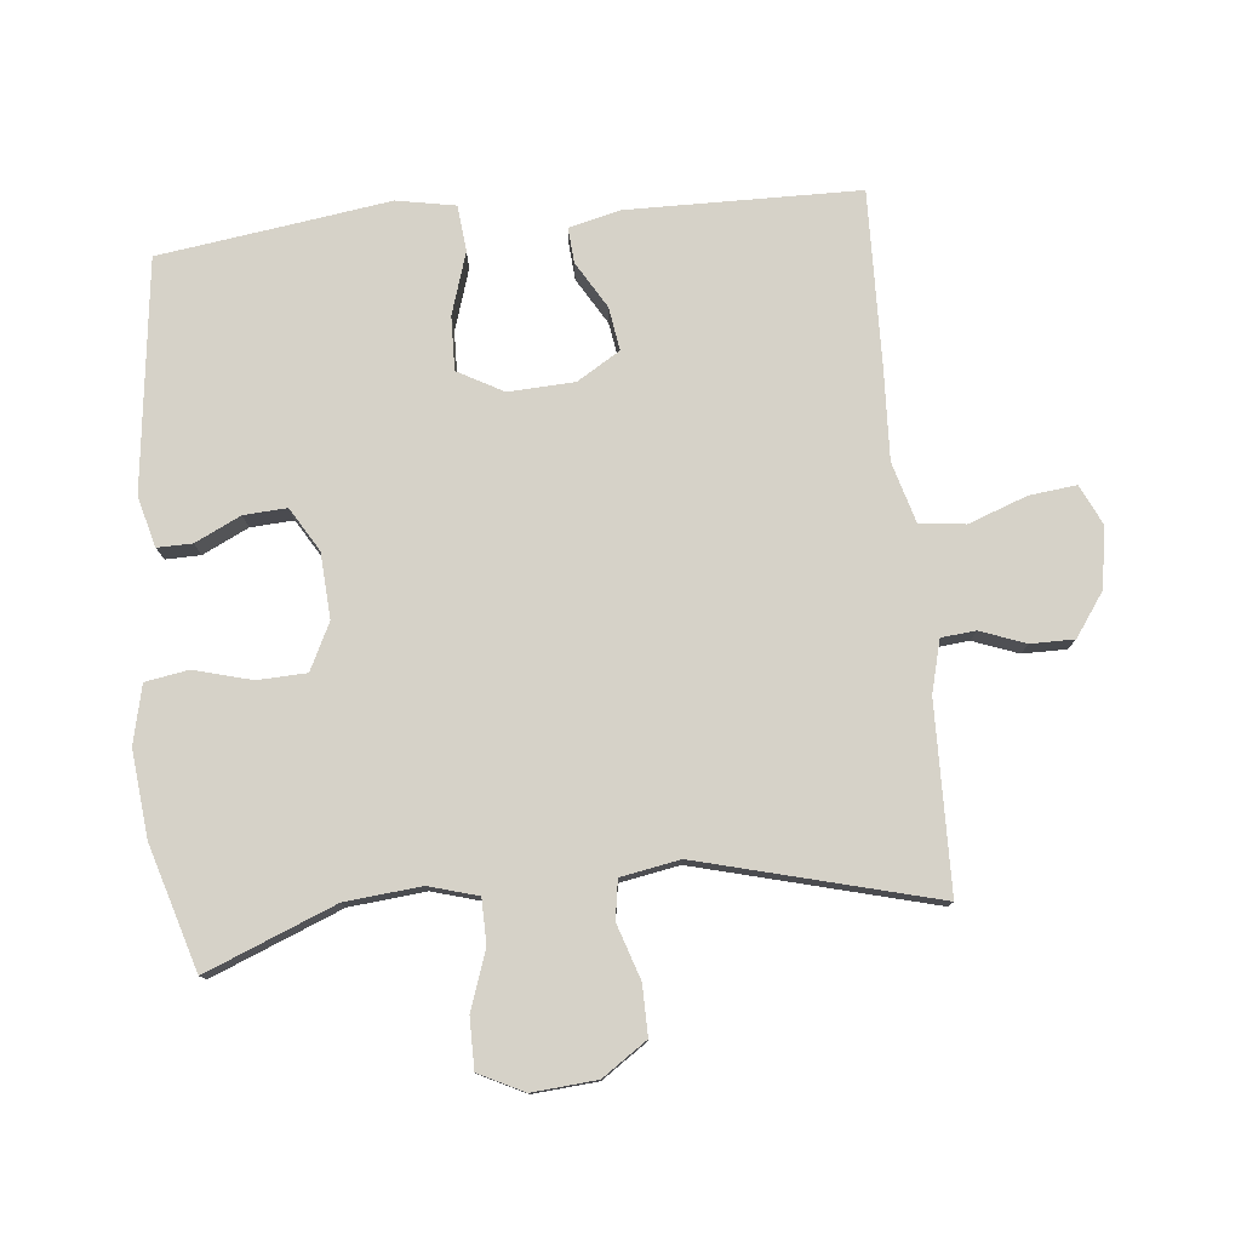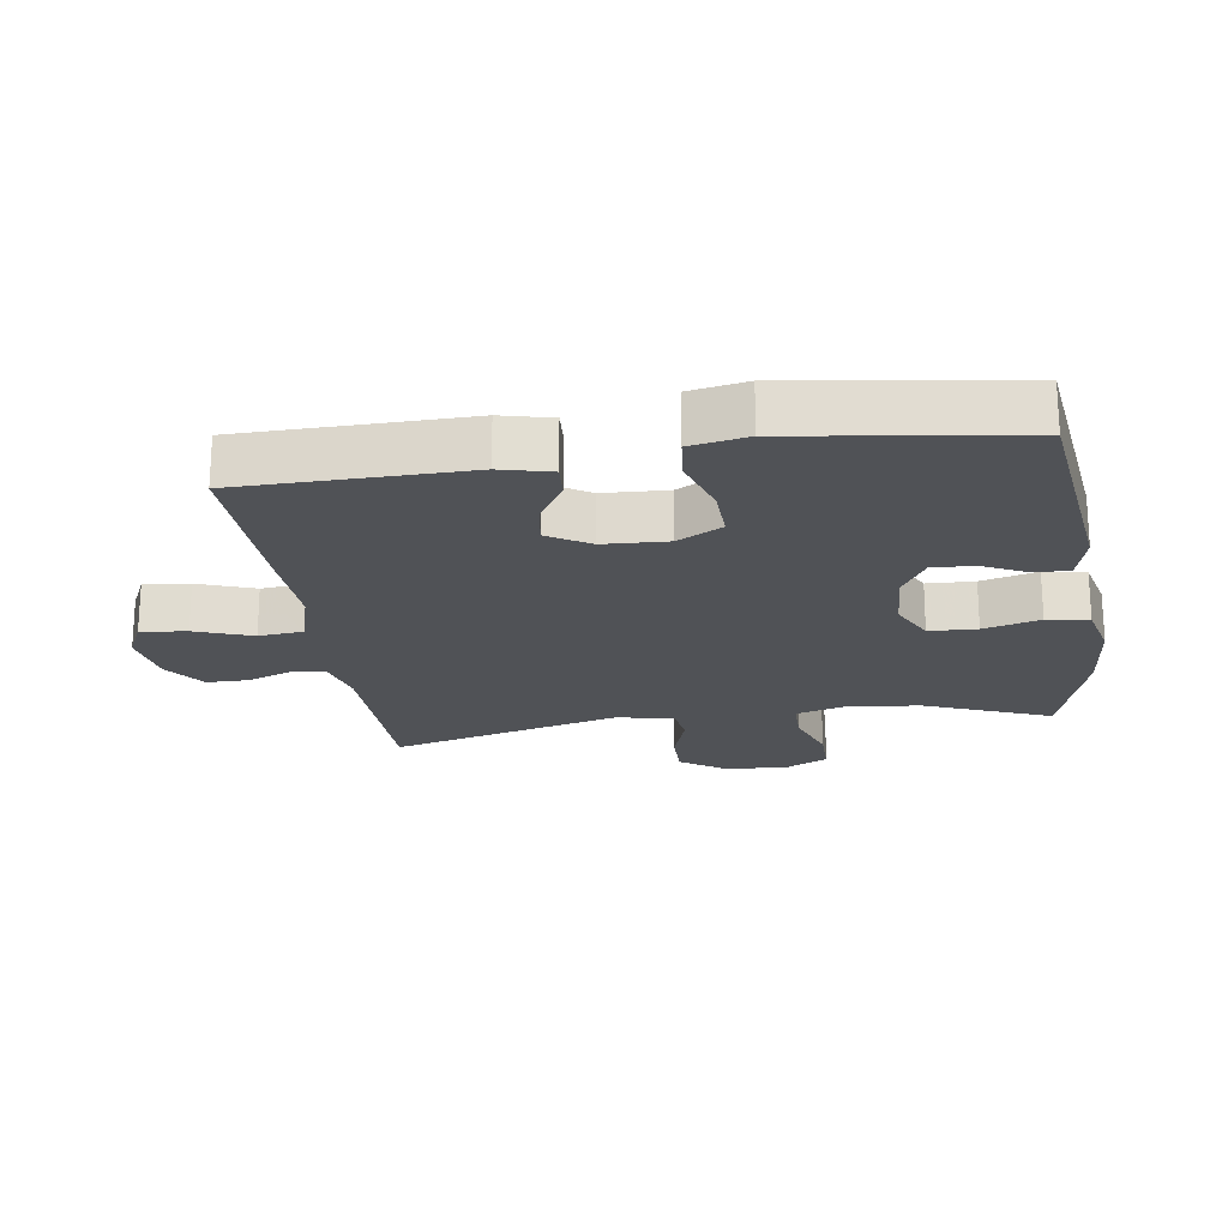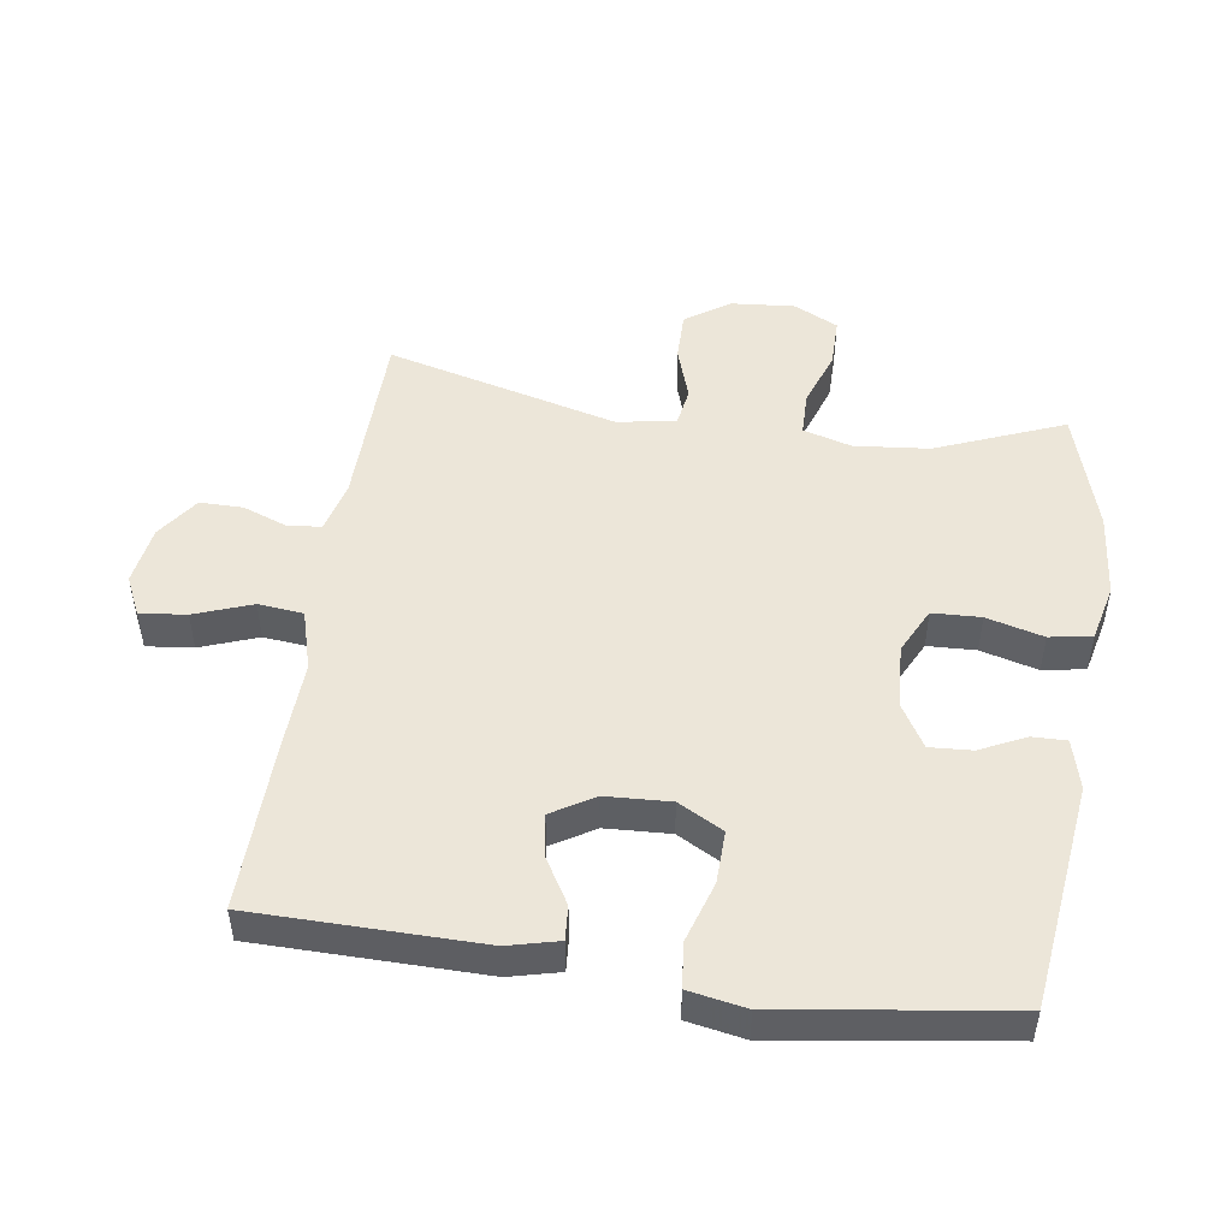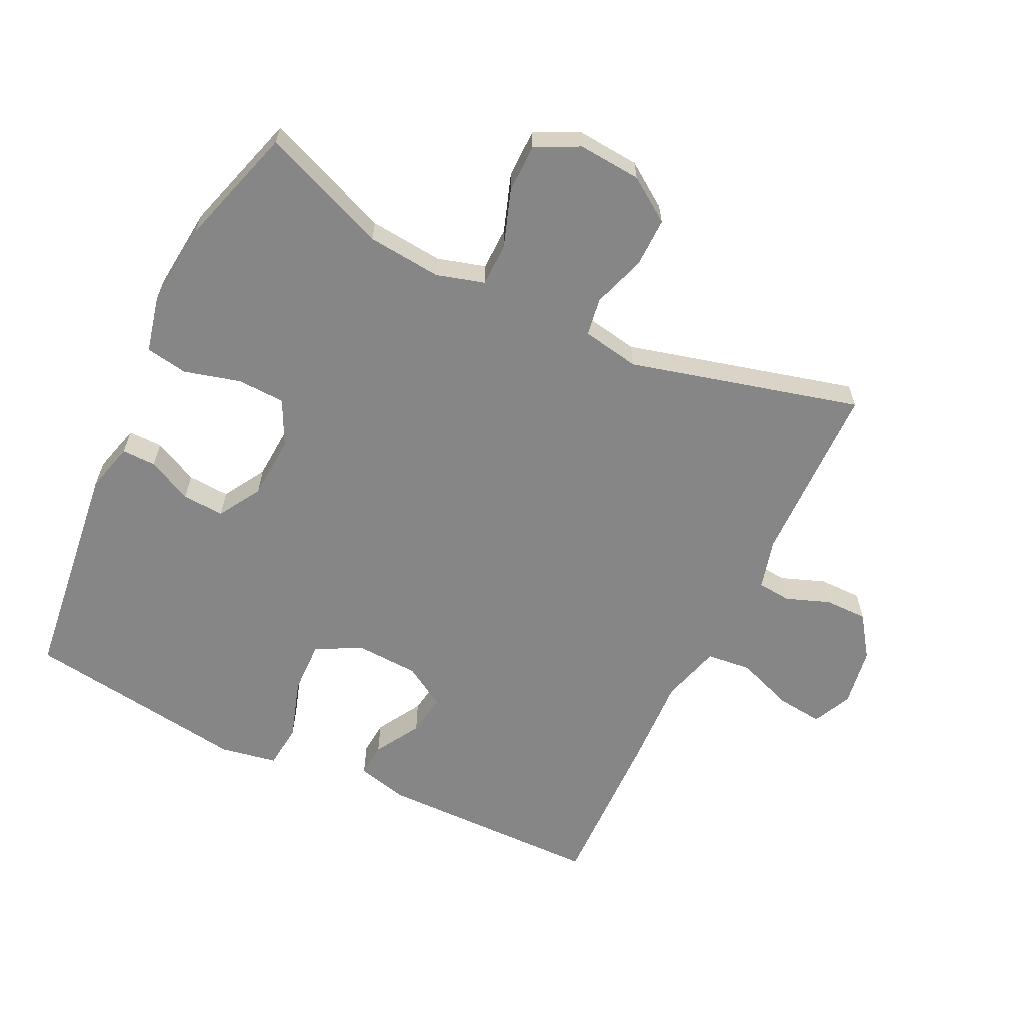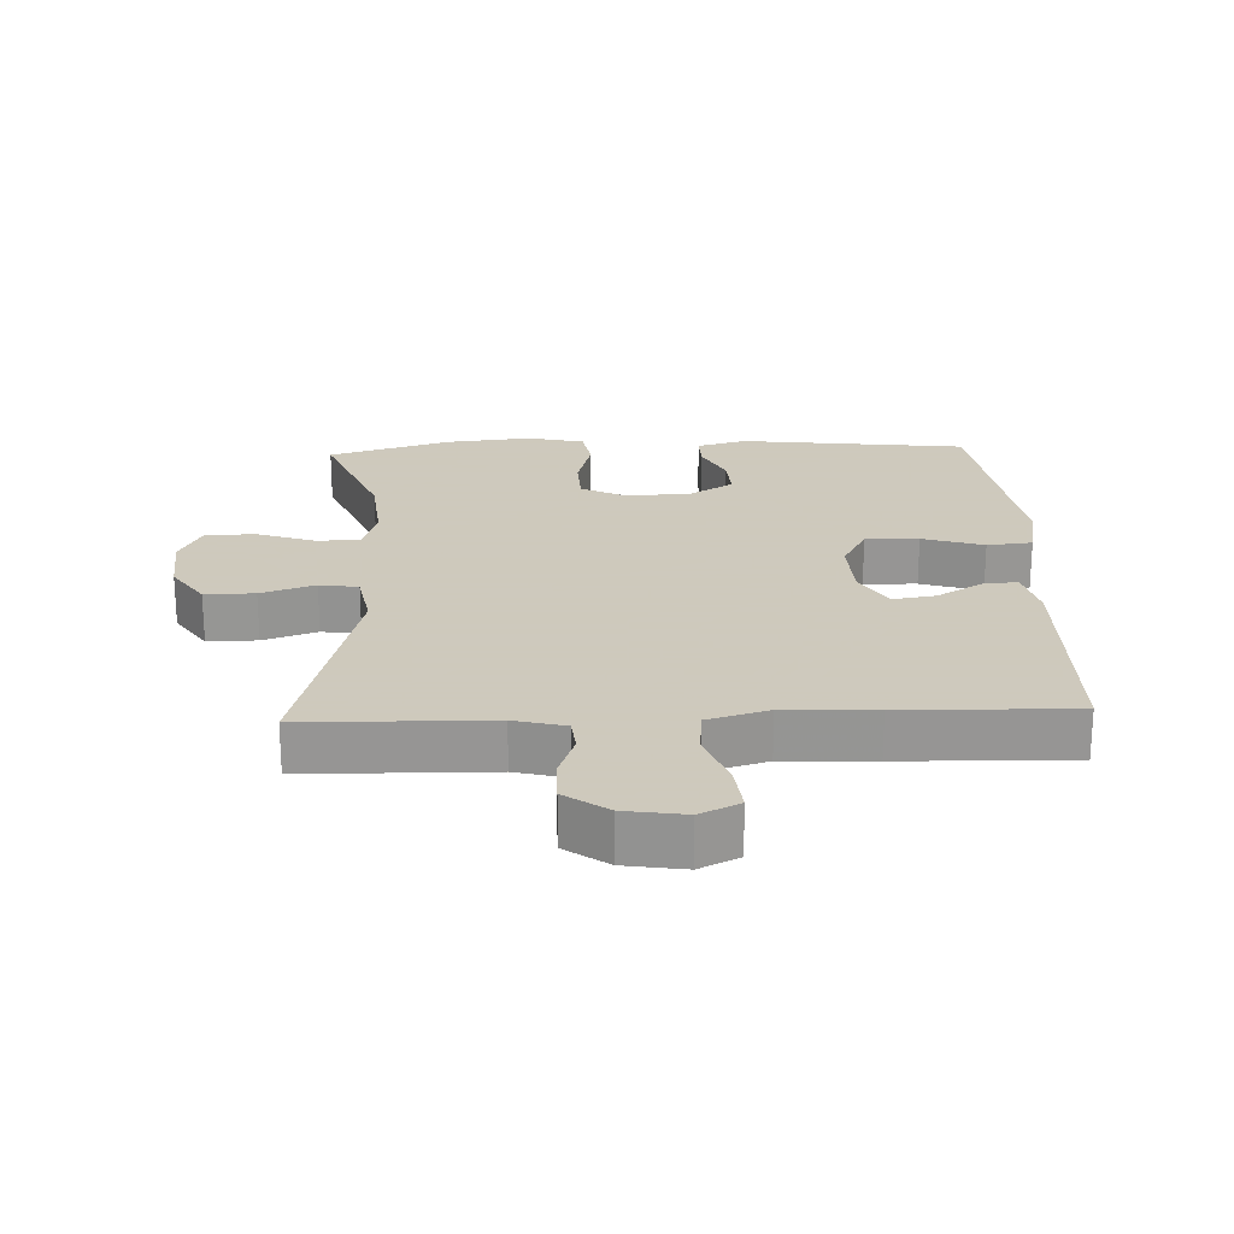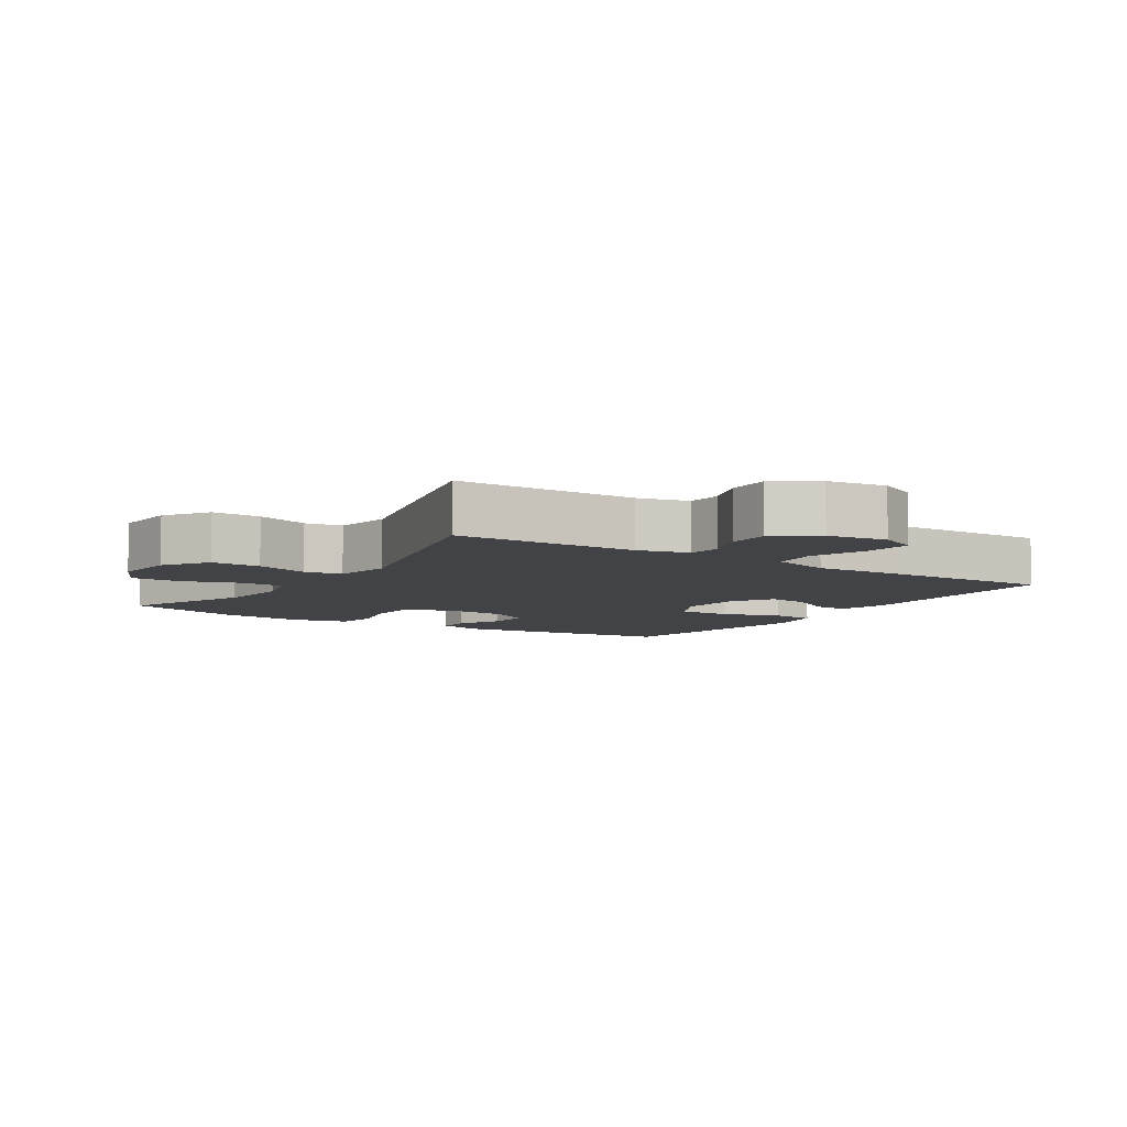
<metadata>
{"format":"obj","ext":"obj","renderer":"f3d","projection":"perspective","resolution":1024,"background":"white","views":[{"elev":78.2,"azim":-95.6,"up":"+Y"},{"elev":-21.1,"azim":98.6,"up":"+Y"},{"elev":49.4,"azim":98.4,"up":"+Y"},{"elev":-62.2,"azim":-115.7,"up":"+Y"},{"elev":22.6,"azim":-2.3,"up":"+Y"},{"elev":-7.1,"azim":-33.0,"up":"+Y"}]}
</metadata>
<code>
v -0.5 0.07 -0.5
v -0.422 0.07 -0.307
v -0.411 0.07 -0.194
v -0.432 0.07 -0.121
v -0.498 0.07 -0.12
v -0.585 0.07 -0.15
v -0.66 0.07 -0.15
v -0.693 0.07 -0.083
v -0.685 0.07 0.013
v -0.639 0.07 0.08
v -0.564 0.07 0.079
v -0.483 0.07 0.052
v -0.425 0.07 0.061
v -0.409 0.07 0.149
v -0.5 0.07 0.5
v -0.222 0.07 0.505
v -0.145 0.07 0.525
v -0.14 0.07 0.576
v -0.165 0.07 0.643
v -0.165 0.07 0.708
v -0.101 0.07 0.753
v -0.011 0.07 0.767
v 0.048 0.07 0.739
v 0.04 0.07 0.669
v 0.008 0.07 0.582
v 0.015 0.07 0.514
v 0.106 0.07 0.488
v 0.242 0.07 0.494
v 0.5 0.07 0.5
v 0.504 0.07 0.157
v 0.485 0.07 0.08
v 0.433 0.07 0.084
v 0.364 0.07 0.125
v 0.3 0.07 0.135
v 0.261 0.07 0.071
v 0.256 0.07 -0.027
v 0.293 0.07 -0.095
v 0.373 0.07 -0.093
v 0.465 0.07 -0.064
v 0.533 0.07 -0.071
v 0.549 0.07 -0.158
v 0.53 0.07 -0.289
v 0.5 0.07 -0.5
v 0.158 0.07 -0.541
v 0.083 0.07 -0.521
v 0.084 0.07 -0.469
v 0.117 0.07 -0.401
v 0.121 0.07 -0.337
v 0.056 0.07 -0.298
v -0.041 0.07 -0.292
v -0.11 0.07 -0.326
v -0.113 0.07 -0.399
v -0.09 0.07 -0.485
v -0.101 0.07 -0.549
v -0.187 0.07 -0.569
v -0.315 0.07 -0.556
v -0.5 0 -0.5
v -0.422 0 -0.307
v -0.411 0 -0.194
v -0.432 0 -0.121
v -0.498 0 -0.12
v -0.585 0 -0.15
v -0.66 0 -0.15
v -0.693 0 -0.083
v -0.685 0 0.013
v -0.639 0 0.08
v -0.564 0 0.079
v -0.483 0 0.052
v -0.425 0 0.061
v -0.409 0 0.149
v -0.5 0 0.5
v -0.222 0 0.505
v -0.145 0 0.525
v -0.14 0 0.576
v -0.165 0 0.643
v -0.165 0 0.708
v -0.101 0 0.753
v -0.011 0 0.767
v 0.048 0 0.739
v 0.04 0 0.669
v 0.008 0 0.582
v 0.015 0 0.514
v 0.106 0 0.488
v 0.242 0 0.494
v 0.5 0 0.5
v 0.504 0 0.157
v 0.485 0 0.08
v 0.433 0 0.084
v 0.364 0 0.125
v 0.3 0 0.135
v 0.261 0 0.071
v 0.256 0 -0.027
v 0.293 0 -0.095
v 0.373 0 -0.093
v 0.465 0 -0.064
v 0.533 0 -0.071
v 0.549 0 -0.158
v 0.53 0 -0.289
v 0.5 0 -0.5
v 0.158 0 -0.541
v 0.083 0 -0.521
v 0.084 0 -0.469
v 0.117 0 -0.401
v 0.121 0 -0.337
v 0.056 0 -0.298
v -0.041 0 -0.292
v -0.11 0 -0.326
v -0.113 0 -0.399
v -0.09 0 -0.485
v -0.101 0 -0.549
v -0.187 0 -0.569
v -0.315 0 -0.556
f 56 1 2
f 55 56 2
f 54 55 2
f 53 54 2
f 52 53 2
f 51 52 2 3
f 50 51 3 4
f 49 50 4
f 45 46 47
f 44 45 47
f 43 44 47
f 42 43 47
f 42 47 48
f 41 42 48
f 40 41 48
f 39 40 48
f 38 39 48
f 37 38 48 49
f 31 32 33
f 30 31 33
f 29 30 33
f 28 29 33
f 27 28 33
f 26 27 33 34
f 23 24 25
f 22 23 25
f 21 22 25
f 20 21 25
f 19 20 25
f 18 19 25
f 17 18 25 26
f 26 34 35
f 17 26 35
f 16 17 35
f 10 11 12
f 9 10 12
f 8 9 12
f 7 8 12
f 6 7 12
f 5 6 12
f 4 5 12 13
f 4 13 14
f 49 4 14
f 37 49 14
f 36 37 14
f 16 35 36
f 15 16 36
f 14 15 36
f 58 57 112
f 58 112 111
f 58 111 110
f 58 110 109
f 58 109 108
f 59 58 108 107
f 60 59 107 106
f 60 106 105
f 103 102 101
f 103 101 100
f 103 100 99
f 103 99 98
f 104 103 98
f 104 98 97
f 104 97 96
f 104 96 95
f 104 95 94
f 105 104 94 93
f 89 88 87
f 89 87 86
f 89 86 85
f 89 85 84
f 89 84 83
f 90 89 83 82
f 81 80 79
f 81 79 78
f 81 78 77
f 81 77 76
f 81 76 75
f 81 75 74
f 82 81 74 73
f 91 90 82
f 91 82 73
f 91 73 72
f 68 67 66
f 68 66 65
f 68 65 64
f 68 64 63
f 68 63 62
f 68 62 61
f 69 68 61 60
f 70 69 60
f 70 60 105
f 70 105 93
f 70 93 92
f 92 91 72
f 92 72 71
f 92 71 70
f 1 57 58 2
f 2 58 59 3
f 3 59 60 4
f 4 60 61 5
f 5 61 62 6
f 6 62 63 7
f 7 63 64 8
f 8 64 65 9
f 9 65 66 10
f 10 66 67 11
f 11 67 68 12
f 12 68 69 13
f 13 69 70 14
f 14 70 71 15
f 15 71 72 16
f 16 72 73 17
f 17 73 74 18
f 18 74 75 19
f 19 75 76 20
f 20 76 77 21
f 21 77 78 22
f 22 78 79 23
f 23 79 80 24
f 24 80 81 25
f 25 81 82 26
f 26 82 83 27
f 27 83 84 28
f 28 84 85 29
f 29 85 86 30
f 30 86 87 31
f 31 87 88 32
f 32 88 89 33
f 33 89 90 34
f 34 90 91 35
f 35 91 92 36
f 36 92 93 37
f 37 93 94 38
f 38 94 95 39
f 39 95 96 40
f 40 96 97 41
f 41 97 98 42
f 42 98 99 43
f 43 99 100 44
f 44 100 101 45
f 45 101 102 46
f 46 102 103 47
f 47 103 104 48
f 48 104 105 49
f 49 105 106 50
f 50 106 107 51
f 51 107 108 52
f 52 108 109 53
f 53 109 110 54
f 54 110 111 55
f 55 111 112 56
f 56 112 57 1

</code>
